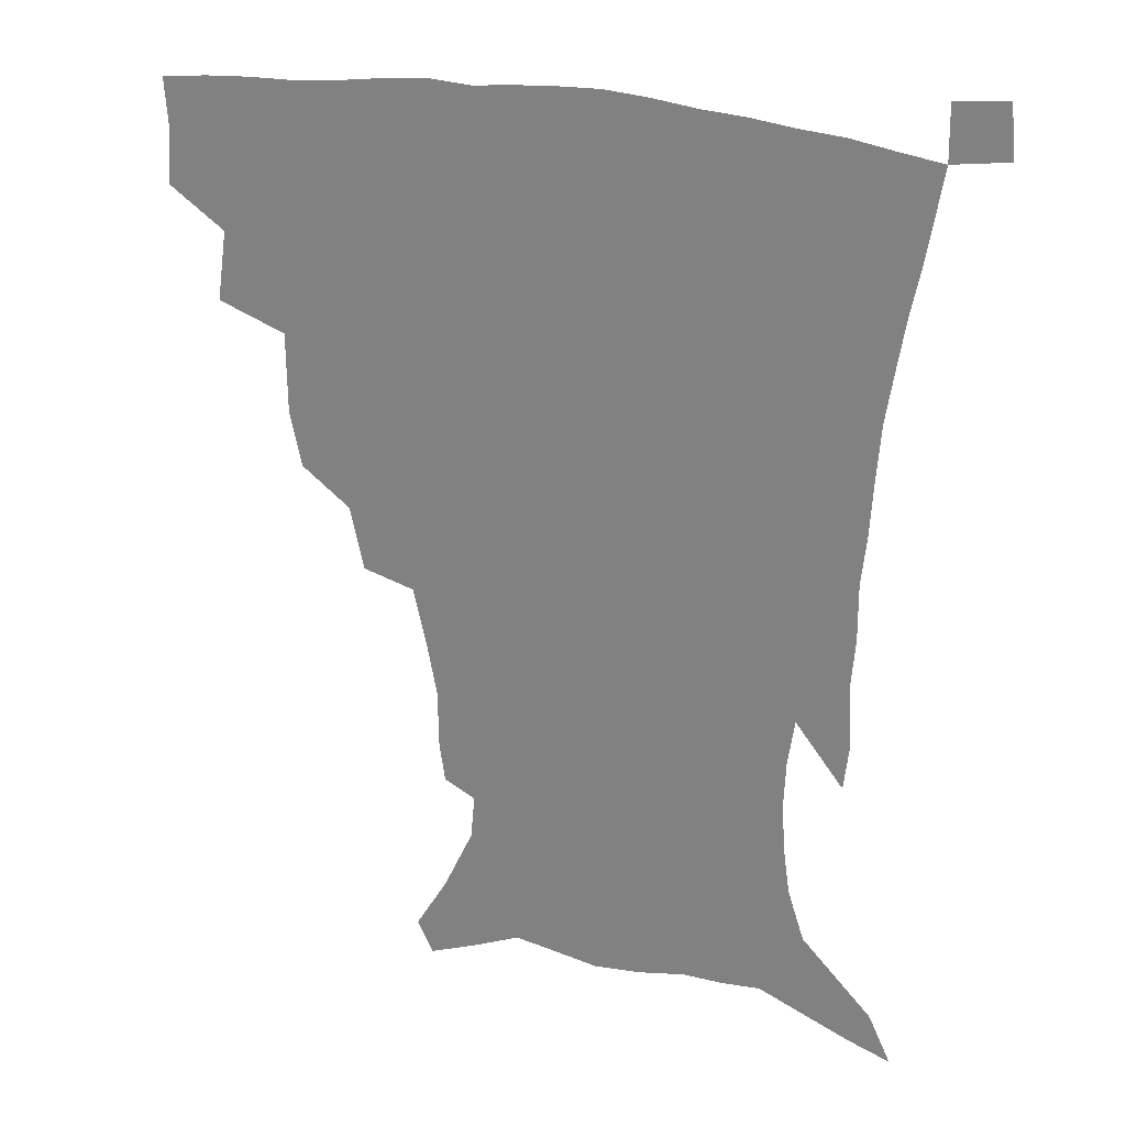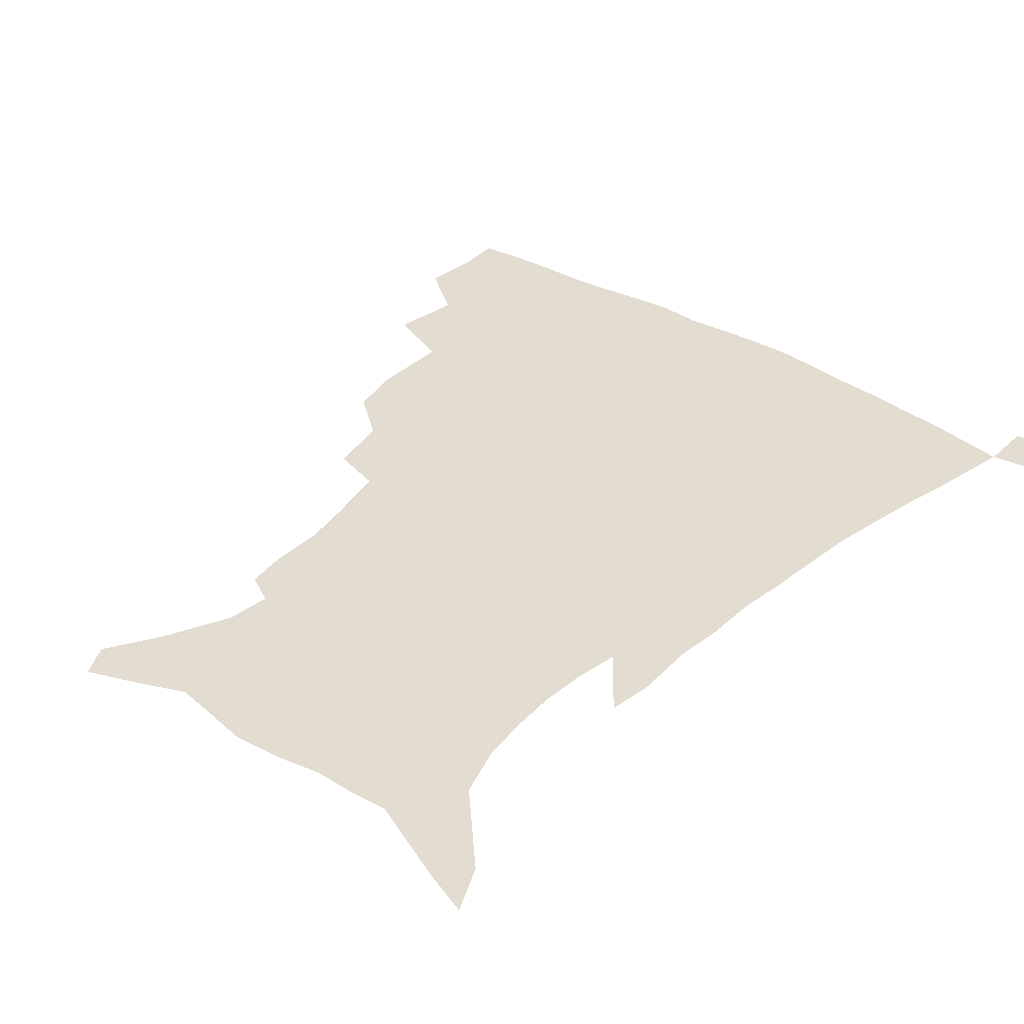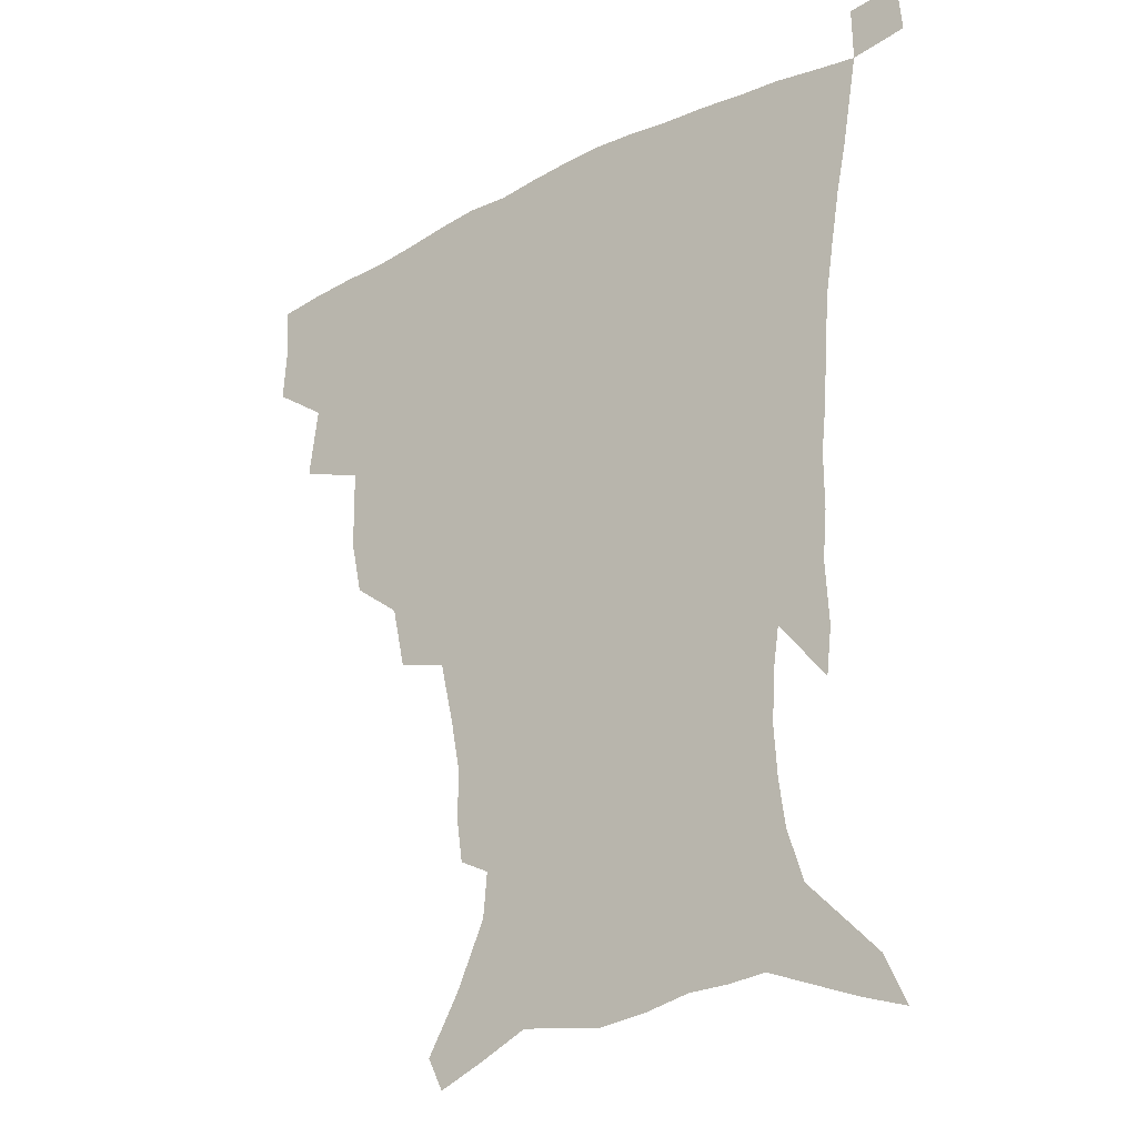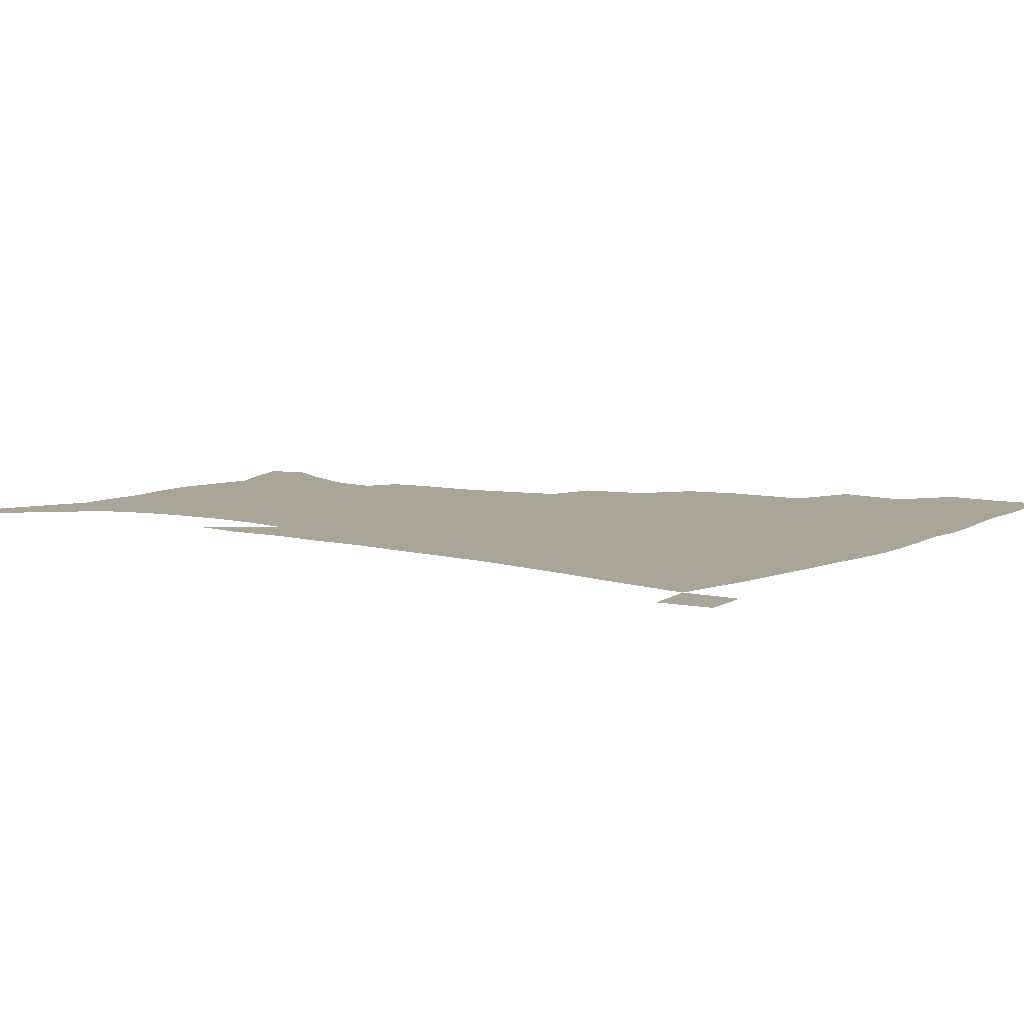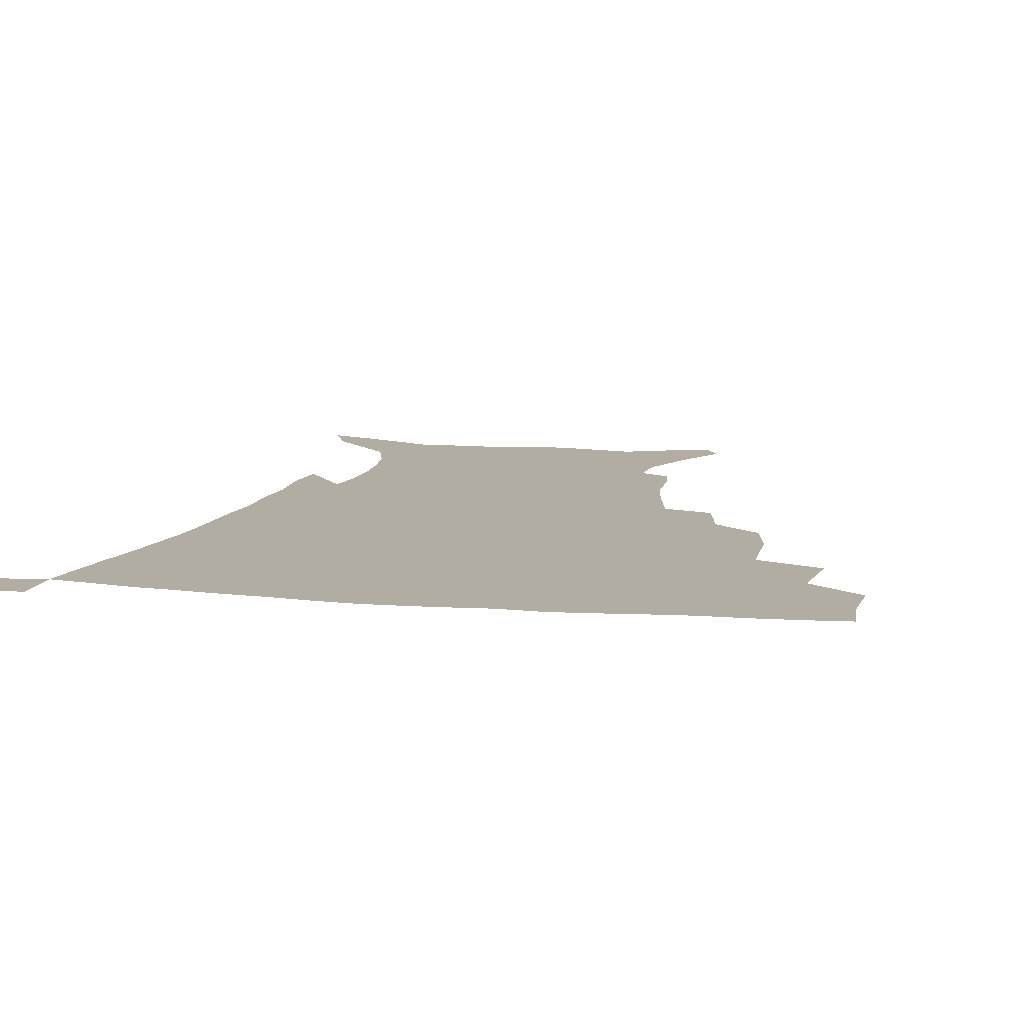
<metadata>
{"format":"obj","ext":"obj","renderer":"f3d","projection":"perspective","resolution":1024,"background":"white","views":[{"elev":25.1,"azim":21.2,"up":"+Y"},{"elev":35.4,"azim":39.8,"up":"+Z"},{"elev":-25.7,"azim":39.2,"up":"+Y"},{"elev":7.4,"azim":125.7,"up":"+Z"},{"elev":10.6,"azim":-167.3,"up":"+Z"}]}
</metadata>
<code>
v 436.4 398.1 0
v 437.8 417.2 0
v 436.7 433.2 0
v 452.2 360.9 0
v 455.5 384.6 0
v 454.4 401.8 0
v 453.6 418.3 0
v 452.2 435 0
v 479.6 306.6 0
v 475.6 325.1 0
v 475.3 352.3 0
v 473.7 371.3 0
v 472.8 388.6 0
v 470.7 404.1 0
v 469.1 419.8 0
v 467.7 435.9 0
v 501 272.7 0
v 496.3 294 0
v 493.9 317.6 0
v 491.8 337.8 0
v 491.4 359.7 0
v 489.8 375.8 0
v 488.1 390.9 0
v 486.3 405.8 0
v 484.9 420.9 0
v 483.8 436.2 0
v 528.8 197.7 0
v 526.8 210.8 0
v 526.5 230.2 0
v 523.4 246.8 0
v 518.5 268 0
v 513.2 287 0
v 511.9 313.1 0
v 509.4 329.9 0
v 506.9 345.6 0
v 505.8 362.9 0
v 504.4 378.1 0
v 502.7 392.6 0
v 501.1 407.2 0
v 499.8 422.1 0
v 498.6 437.7 0
v 516.9 137.2 0
v 528 155.8 0
v 538 177.3 0
v 539.4 192.3 0
v 539.5 211.9 0
v 537.7 226.9 0
v 535.8 244.2 0
v 532.5 262 0
v 528.8 279.3 0
v 525.5 296.5 0
v 524.4 318.7 0
v 522.4 334 0
v 521.4 350.8 0
v 519.8 365.1 0
v 518.8 380 0
v 517 394.1 0
v 515.8 408.5 0
v 514.5 422.9 0
v 513.2 439.7 0
v 522.4 126.3 0
v 533.9 145.7 0
v 543.4 165.7 0
v 548.4 184.1 0
v 549 201.1 0
v 549.6 223.3 0
v 547.7 238.7 0
v 545.2 253.1 0
v 542.2 267.4 0
v 539.7 285.8 0
v 538.3 305.8 0
v 536.8 322.3 0
v 535.7 338 0
v 535 353.7 0
v 534 367.6 0
v 533.5 381.8 0
v 531.8 395.5 0
v 530.4 409.8 0
v 528.9 425 0
v 527.5 441.1 0
v 537.7 132.2 0
v 550 154.2 0
v 557.7 176.4 0
v 558.7 191.6 0
v 558.9 207.6 0
v 559 230.2 0
v 557.4 245 0
v 555.7 261.8 0
v 553.1 274.8 0
v 551.4 292.1 0
v 550.4 310.4 0
v 549.4 325.9 0
v 548.9 341.4 0
v 548.2 355.6 0
v 547.9 369.7 0
v 546.9 382.8 0
v 546 396.3 0
v 545.5 410 0
v 544.2 424.5 0
v 542.6 440.2 0
v 554.9 139.7 0
v 564.6 161.8 0
v 567.6 178.4 0
v 568.5 195.1 0
v 569.2 215.6 0
v 568.3 231.5 0
v 567.1 248.9 0
v 565.7 264.3 0
v 564.1 279.9 0
v 563.1 297.2 0
v 562.5 313.9 0
v 561.5 326.7 0
v 561.5 343.2 0
v 561.5 357.6 0
v 561.1 370.6 0
v 560.2 383.4 0
v 560.2 397 0
v 559.6 410.6 0
v 558.4 425 0
v 556.5 441.6 0
v 568.7 137.5 0
v 576.4 163.9 0
v 578.5 183.4 0
v 578.4 196.7 0
v 578.7 217.7 0
v 578.2 233.8 0
v 577.1 249.3 0
v 576.1 265.3 0
v 575 279.8 0
v 574.3 296.7 0
v 574 314.6 0
v 574.3 330.9 0
v 573.9 343.6 0
v 574 357.8 0
v 574.5 371.4 0
v 574.2 384.1 0
v 574.5 397.4 0
v 574 410.6 0
v 572.2 426.1 0
v 570.4 442.6 0
v 583.9 134.9 0
v 588 164.3 0
v 588.7 184 0
v 589 204.2 0
v 588.6 219.8 0
v 588.2 238.3 0
v 587.5 252.2 0
v 586.8 270.2 0
v 586.6 284.6 0
v 585.9 299.9 0
v 585.9 316.9 0
v 586 331.7 0
v 586.5 345.3 0
v 587 359.6 0
v 587.2 371.3 0
v 588.2 385.1 0
v 588.1 397.7 0
v 587.8 410.7 0
v 586.1 426.6 0
v 584.3 443 0
v 600.2 136.3 0
v 599.8 163.2 0
v 599.3 183.9 0
v 599 200.8 0
v 598.6 218.1 0
v 598.1 236.1 0
v 597.6 253.4 0
v 597.7 267.3 0
v 597.1 286.4 0
v 597.3 300.2 0
v 597.3 316.5 0
v 598 329.4 0
v 598.5 345.3 0
v 599.2 358.3 0
v 600.6 372.6 0
v 601.3 385.2 0
v 601.6 397.9 0
v 601.2 411.8 0
v 600.3 426.5 0
v 599 441.9 0
v 616 139.3 0
v 612.5 159.8 0
v 609.8 182.5 0
v 608.8 200.3 0
v 608.3 218.6 0
v 607.9 236.5 0
v 608 251 0
v 608.1 267.7 0
v 608.2 283.2 0
v 608.3 299.3 0
v 608.7 314.8 0
v 609.7 331.8 0
v 610.5 344.5 0
v 611.5 357.2 0
v 612.8 371.9 0
v 613.9 384.8 0
v 615 397.5 0
v 616.1 410.6 0
v 615.8 424.7 0
v 614.6 440 0
v 630.3 139.3 0
v 624.1 160.2 0
v 621.6 176.7 0
v 619 197 0
v 617.5 219.2 0
v 617.6 235.6 0
v 618.2 249.5 0
v 618.3 267.4 0
v 619.5 279.4 0
v 619.6 295.8 0
v 620.2 310.9 0
v 620.6 330.4 0
v 622.1 344.3 0
v 623.7 356.3 0
v 625.2 370 0
v 626.7 383.1 0
v 628.3 396.4 0
v 630.1 409.7 0
v 630.2 423.5 0
v 629.3 438.9 0
v 642.9 140.3 0
v 636.5 157.6 0
v 630.9 178.2 0
v 629.1 193.9 0
v 627.8 212.8 0
v 627.7 229.9 0
v 629 243.4 0
v 629 261.7 0
v 629.8 277.6 0
v 630.4 293.3 0
v 631.3 308.9 0
v 632.8 323.6 0
v 633.5 340.7 0
v 635.6 353.6 0
v 637.4 367.7 0
v 639.3 382.6 0
v 641.3 394.9 0
v 643.1 408.7 0
v 644.5 422 0
v 644.6 437.1 0
v 658.8 133.8 0
v 649.8 152.9 0
v 643.1 172.1 0
v 639.9 188.4 0
v 637.3 208.4 0
v 637.7 223.1 0
v 638.8 238.2 0
v 639.6 255.7 0
v 640.3 272.7 0
v 641.8 287 0
v 642.2 304.8 0
v 644.1 318.5 0
v 645.1 335.5 0
v 647.4 349.9 0
v 649.8 363.8 0
v 651.7 379.5 0
v 654.2 393.4 0
v 656.4 407 0
v 658.3 420.6 0
v 659.1 435.9 0
v 674.1 127.5 0
v 664.6 146.3 0
v 657.2 163.5 0
v 651.7 180.8 0
v 649.5 196.6 0
v 648.5 212.7 0
v 649.2 228.7 0
v 651.6 244.1 0
v 653 260.5 0
v 653.5 278.2 0
v 654.1 295.6 0
v 655.6 311.4 0
v 658.6 324.6 0
v 659.2 344.2 0
v 661.5 360.2 0
v 663.6 377 0
v 667.3 390 0
v 669.7 404.8 0
v 672.1 418.9 0
v 674.2 433.3 0
v 688.9 122.3 0
v 681.3 138.5 0
v 668 223.2 0
v 669.8 239 0
v 668.6 260.3 0
v 670 276.5 0
v 670 295.7 0
v 671.8 312 0
v 673 330.9 0
v 674.5 349.9 0
v 677.3 367.1 0
v 680.3 385 0
v 683.7 400.7 0
v 686.4 416.3 0
v 688.9 431.1 0
v 688.7 449.5 0
v 707.5 433.7 0
v 706 451.2 0
f 5 6 1
f 1 6 2
f 6 7 2
f 2 7 3
f 7 8 3
f 11 12 4
f 4 12 5
f 12 13 5
f 5 13 6
f 13 14 6
f 6 14 7
f 14 15 7
f 7 15 8
f 15 16 8
f 18 19 9
f 9 19 10
f 19 20 10
f 10 20 11
f 20 21 11
f 11 21 12
f 21 22 12
f 12 22 13
f 22 23 13
f 13 23 14
f 23 24 14
f 14 24 15
f 24 25 15
f 15 25 16
f 25 26 16
f 31 32 17
f 17 32 18
f 32 33 18
f 18 33 19
f 33 34 19
f 19 34 20
f 34 35 20
f 20 35 21
f 35 36 21
f 21 36 22
f 36 37 22
f 22 37 23
f 37 38 23
f 23 38 24
f 38 39 24
f 24 39 25
f 39 40 25
f 25 40 26
f 40 41 26
f 45 46 27
f 27 46 28
f 46 47 28
f 28 47 29
f 47 48 29
f 29 48 30
f 48 49 30
f 30 49 31
f 49 50 31
f 31 50 32
f 50 51 32
f 32 51 33
f 51 52 33
f 33 52 34
f 52 53 34
f 34 53 35
f 53 54 35
f 35 54 36
f 54 55 36
f 36 55 37
f 55 56 37
f 37 56 38
f 56 57 38
f 38 57 39
f 57 58 39
f 39 58 40
f 58 59 40
f 40 59 41
f 59 60 41
f 61 62 42
f 42 62 43
f 62 63 43
f 43 63 44
f 63 64 44
f 44 64 45
f 64 65 45
f 45 65 46
f 65 66 46
f 46 66 47
f 66 67 47
f 47 67 48
f 67 68 48
f 48 68 49
f 68 69 49
f 49 69 50
f 69 70 50
f 50 70 51
f 70 71 51
f 51 71 52
f 71 72 52
f 52 72 53
f 72 73 53
f 53 73 54
f 73 74 54
f 54 74 55
f 74 75 55
f 55 75 56
f 75 76 56
f 56 76 57
f 76 77 57
f 57 77 58
f 77 78 58
f 58 78 59
f 78 79 59
f 59 79 60
f 79 80 60
f 61 81 62
f 81 82 62
f 62 82 63
f 82 83 63
f 63 83 64
f 83 84 64
f 64 84 65
f 84 85 65
f 65 85 66
f 85 86 66
f 66 86 67
f 86 87 67
f 67 87 68
f 87 88 68
f 68 88 69
f 88 89 69
f 69 89 70
f 89 90 70
f 70 90 71
f 90 91 71
f 71 91 72
f 91 92 72
f 72 92 73
f 92 93 73
f 73 93 74
f 93 94 74
f 74 94 75
f 94 95 75
f 75 95 76
f 95 96 76
f 76 96 77
f 96 97 77
f 77 97 78
f 97 98 78
f 78 98 79
f 98 99 79
f 79 99 80
f 99 100 80
f 81 101 82
f 101 102 82
f 82 102 83
f 102 103 83
f 83 103 84
f 103 104 84
f 84 104 85
f 104 105 85
f 85 105 86
f 105 106 86
f 86 106 87
f 106 107 87
f 87 107 88
f 107 108 88
f 88 108 89
f 108 109 89
f 89 109 90
f 109 110 90
f 90 110 91
f 110 111 91
f 91 111 92
f 111 112 92
f 92 112 93
f 112 113 93
f 93 113 94
f 113 114 94
f 94 114 95
f 114 115 95
f 95 115 96
f 115 116 96
f 96 116 97
f 116 117 97
f 97 117 98
f 117 118 98
f 98 118 99
f 118 119 99
f 99 119 100
f 119 120 100
f 101 121 102
f 121 122 102
f 102 122 103
f 122 123 103
f 103 123 104
f 123 124 104
f 104 124 105
f 124 125 105
f 105 125 106
f 125 126 106
f 106 126 107
f 126 127 107
f 107 127 108
f 127 128 108
f 108 128 109
f 128 129 109
f 109 129 110
f 129 130 110
f 110 130 111
f 130 131 111
f 111 131 112
f 131 132 112
f 112 132 113
f 132 133 113
f 113 133 114
f 133 134 114
f 114 134 115
f 134 135 115
f 115 135 116
f 135 136 116
f 116 136 117
f 136 137 117
f 117 137 118
f 137 138 118
f 118 138 119
f 138 139 119
f 119 139 120
f 139 140 120
f 121 141 122
f 141 142 122
f 122 142 123
f 142 143 123
f 123 143 124
f 143 144 124
f 124 144 125
f 144 145 125
f 125 145 126
f 145 146 126
f 126 146 127
f 146 147 127
f 127 147 128
f 147 148 128
f 128 148 129
f 148 149 129
f 129 149 130
f 149 150 130
f 130 150 131
f 150 151 131
f 131 151 132
f 151 152 132
f 132 152 133
f 152 153 133
f 133 153 134
f 153 154 134
f 134 154 135
f 154 155 135
f 135 155 136
f 155 156 136
f 136 156 137
f 156 157 137
f 137 157 138
f 157 158 138
f 138 158 139
f 158 159 139
f 139 159 140
f 159 160 140
f 141 161 142
f 161 162 142
f 142 162 143
f 162 163 143
f 143 163 144
f 163 164 144
f 144 164 145
f 164 165 145
f 145 165 146
f 165 166 146
f 146 166 147
f 166 167 147
f 147 167 148
f 167 168 148
f 148 168 149
f 168 169 149
f 149 169 150
f 169 170 150
f 150 170 151
f 170 171 151
f 151 171 152
f 171 172 152
f 152 172 153
f 172 173 153
f 153 173 154
f 173 174 154
f 154 174 155
f 174 175 155
f 155 175 156
f 175 176 156
f 156 176 157
f 176 177 157
f 157 177 158
f 177 178 158
f 158 178 159
f 178 179 159
f 159 179 160
f 179 180 160
f 161 181 162
f 181 182 162
f 162 182 163
f 182 183 163
f 163 183 164
f 183 184 164
f 164 184 165
f 184 185 165
f 165 185 166
f 185 186 166
f 166 186 167
f 186 187 167
f 167 187 168
f 187 188 168
f 168 188 169
f 188 189 169
f 169 189 170
f 189 190 170
f 170 190 171
f 190 191 171
f 171 191 172
f 191 192 172
f 172 192 173
f 192 193 173
f 173 193 174
f 193 194 174
f 174 194 175
f 194 195 175
f 175 195 176
f 195 196 176
f 176 196 177
f 196 197 177
f 177 197 178
f 197 198 178
f 178 198 179
f 198 199 179
f 179 199 180
f 199 200 180
f 181 201 182
f 201 202 182
f 182 202 183
f 202 203 183
f 183 203 184
f 203 204 184
f 184 204 185
f 204 205 185
f 185 205 186
f 205 206 186
f 186 206 187
f 206 207 187
f 187 207 188
f 207 208 188
f 188 208 189
f 208 209 189
f 189 209 190
f 209 210 190
f 190 210 191
f 210 211 191
f 191 211 192
f 211 212 192
f 192 212 193
f 212 213 193
f 193 213 194
f 213 214 194
f 194 214 195
f 214 215 195
f 195 215 196
f 215 216 196
f 196 216 197
f 216 217 197
f 197 217 198
f 217 218 198
f 198 218 199
f 218 219 199
f 199 219 200
f 219 220 200
f 201 221 202
f 221 222 202
f 202 222 203
f 222 223 203
f 203 223 204
f 223 224 204
f 204 224 205
f 224 225 205
f 205 225 206
f 225 226 206
f 206 226 207
f 226 227 207
f 207 227 208
f 227 228 208
f 208 228 209
f 228 229 209
f 209 229 210
f 229 230 210
f 210 230 211
f 230 231 211
f 211 231 212
f 231 232 212
f 212 232 213
f 232 233 213
f 213 233 214
f 233 234 214
f 214 234 215
f 234 235 215
f 215 235 216
f 235 236 216
f 216 236 217
f 236 237 217
f 217 237 218
f 237 238 218
f 218 238 219
f 238 239 219
f 219 239 220
f 239 240 220
f 221 241 222
f 241 242 222
f 222 242 223
f 242 243 223
f 223 243 224
f 243 244 224
f 224 244 225
f 244 245 225
f 225 245 226
f 245 246 226
f 226 246 227
f 246 247 227
f 227 247 228
f 247 248 228
f 228 248 229
f 248 249 229
f 229 249 230
f 249 250 230
f 230 250 231
f 250 251 231
f 231 251 232
f 251 252 232
f 232 252 233
f 252 253 233
f 233 253 234
f 253 254 234
f 234 254 235
f 254 255 235
f 235 255 236
f 255 256 236
f 236 256 237
f 256 257 237
f 237 257 238
f 257 258 238
f 238 258 239
f 258 259 239
f 239 259 240
f 259 260 240
f 241 261 242
f 261 262 242
f 242 262 243
f 262 263 243
f 243 263 244
f 263 264 244
f 244 264 245
f 264 265 245
f 245 265 246
f 265 266 246
f 246 266 247
f 266 267 247
f 247 267 248
f 267 268 248
f 248 268 249
f 268 269 249
f 249 269 250
f 269 270 250
f 250 270 251
f 270 271 251
f 251 271 252
f 271 272 252
f 252 272 253
f 272 273 253
f 253 273 254
f 273 274 254
f 254 274 255
f 274 275 255
f 255 275 256
f 275 276 256
f 256 276 257
f 276 277 257
f 257 277 258
f 277 278 258
f 258 278 259
f 278 279 259
f 259 279 260
f 279 280 260
f 261 281 262
f 281 282 262
f 262 282 263
f 268 283 269
f 283 284 269
f 269 284 270
f 284 285 270
f 270 285 271
f 285 286 271
f 271 286 272
f 286 287 272
f 272 287 273
f 287 288 273
f 273 288 274
f 288 289 274
f 274 289 275
f 289 290 275
f 275 290 276
f 290 291 276
f 276 291 277
f 291 292 277
f 277 292 278
f 292 293 278
f 278 293 279
f 293 294 279
f 279 294 280
f 294 295 280
f 295 297 296
f 297 298 296

</code>
